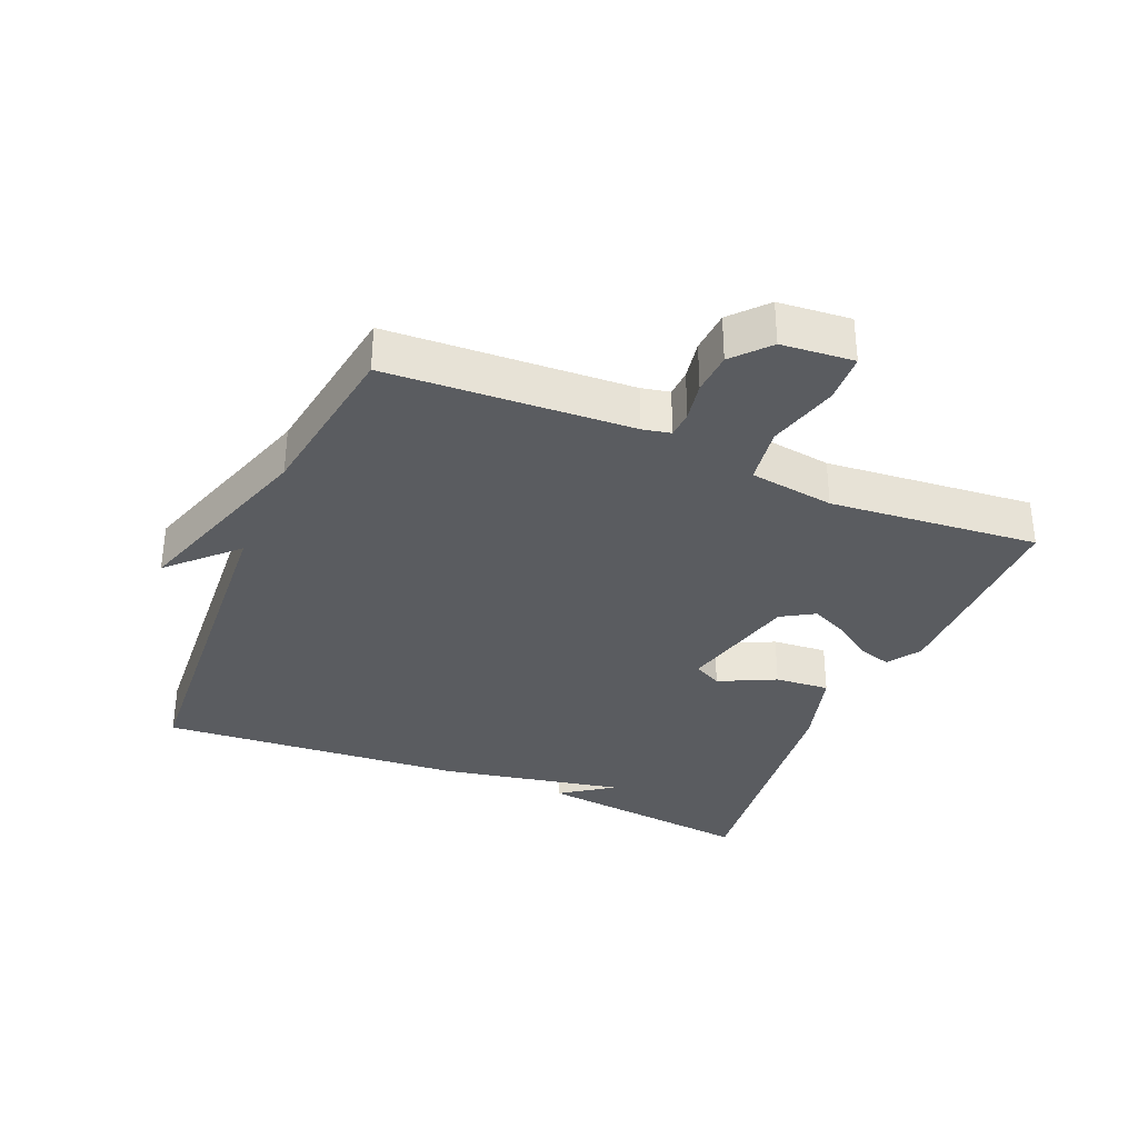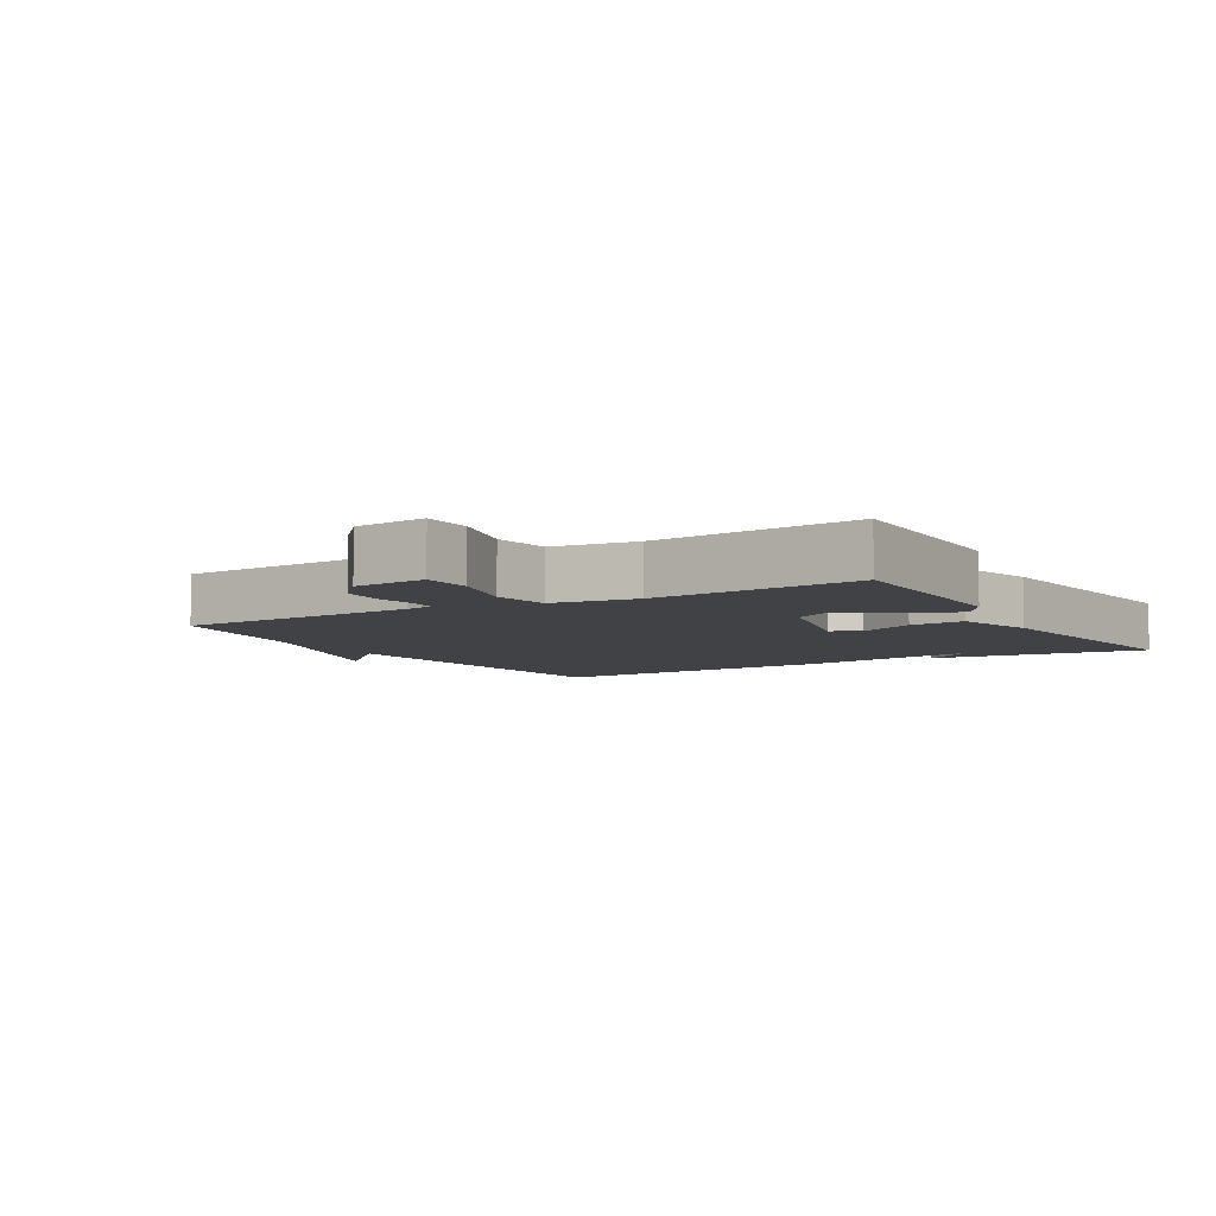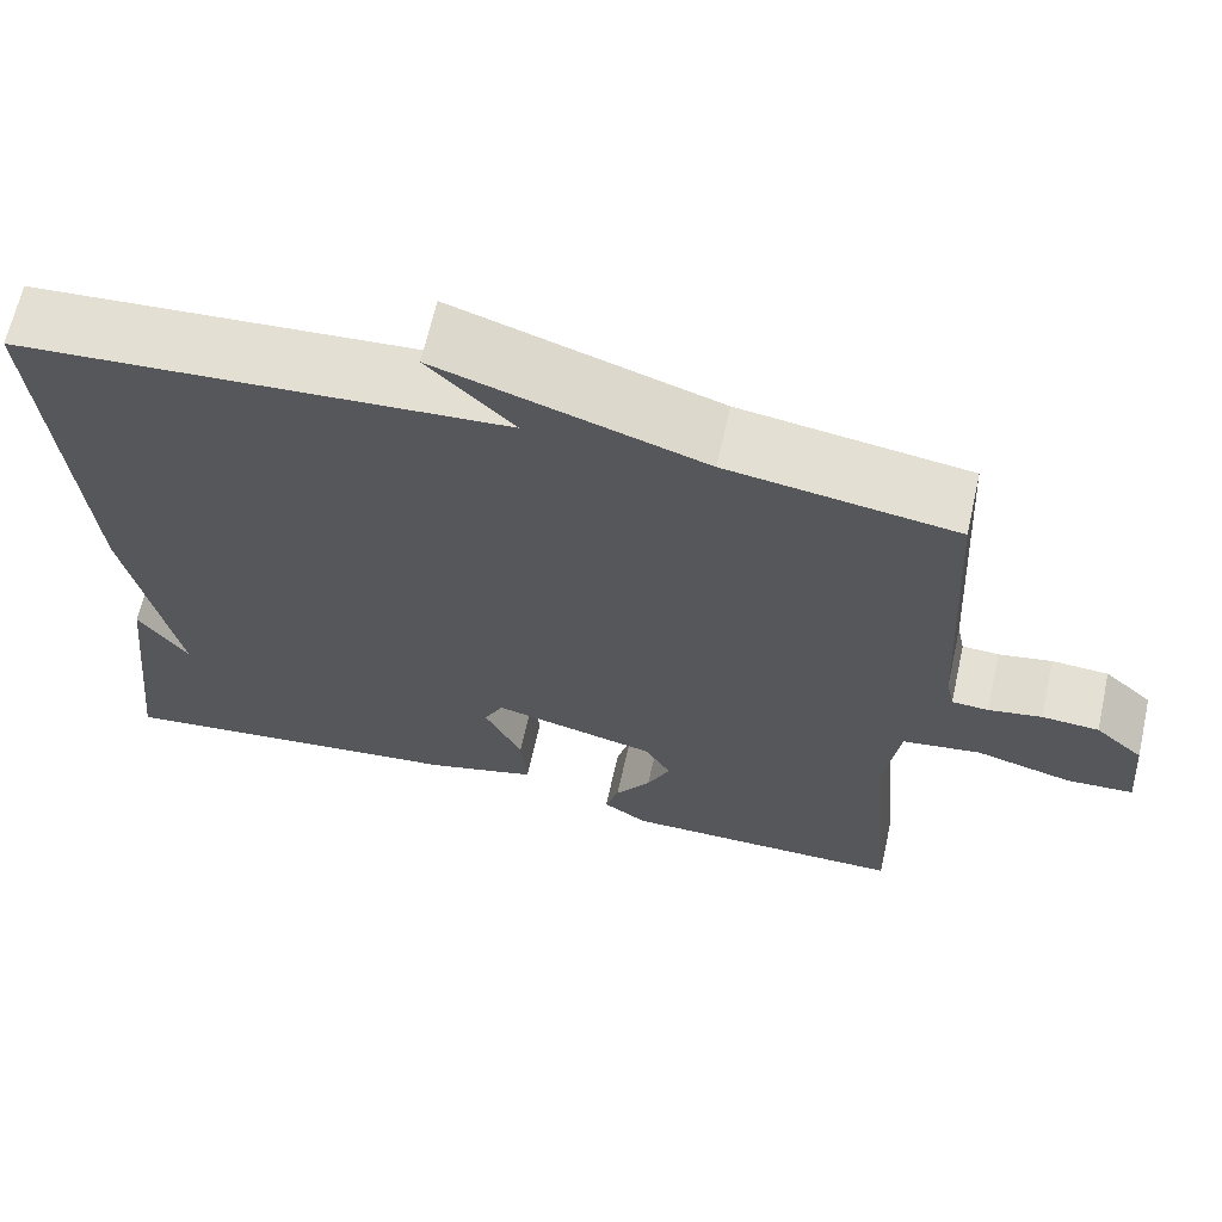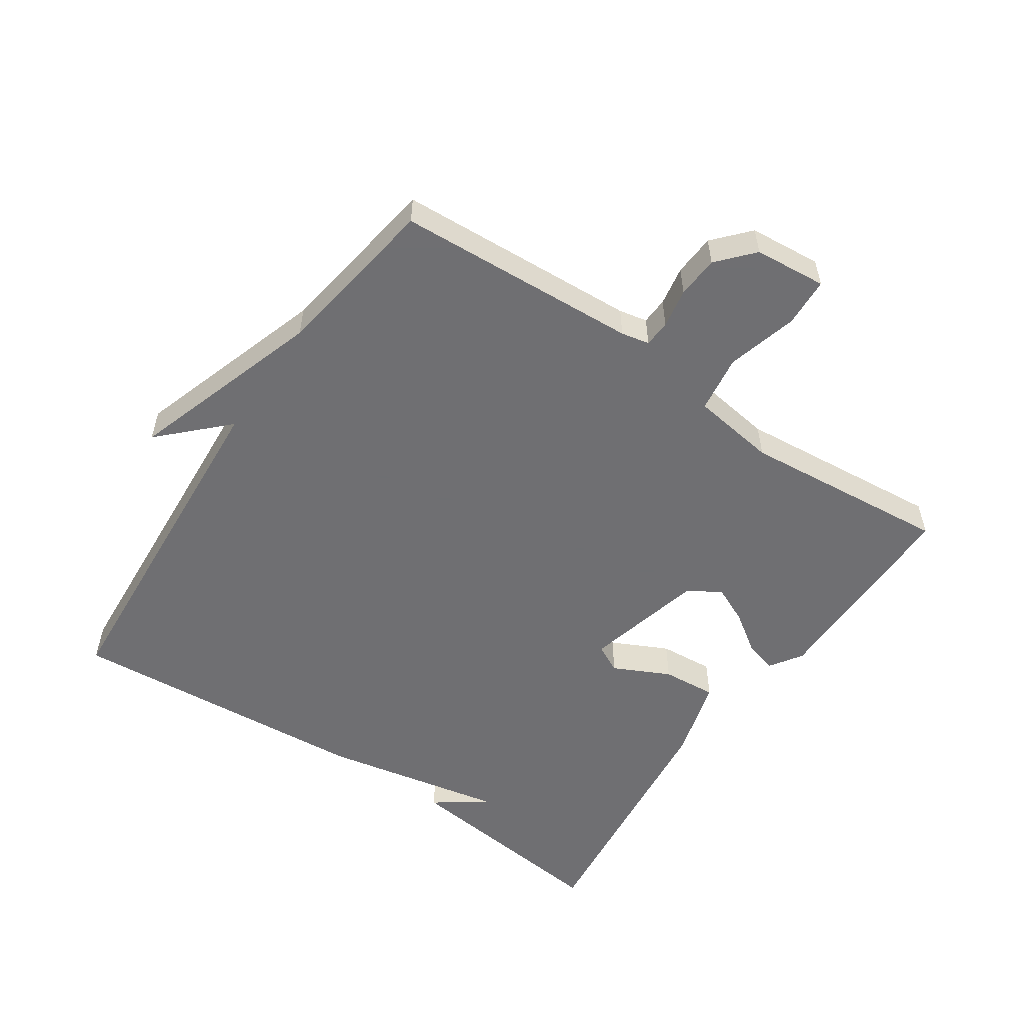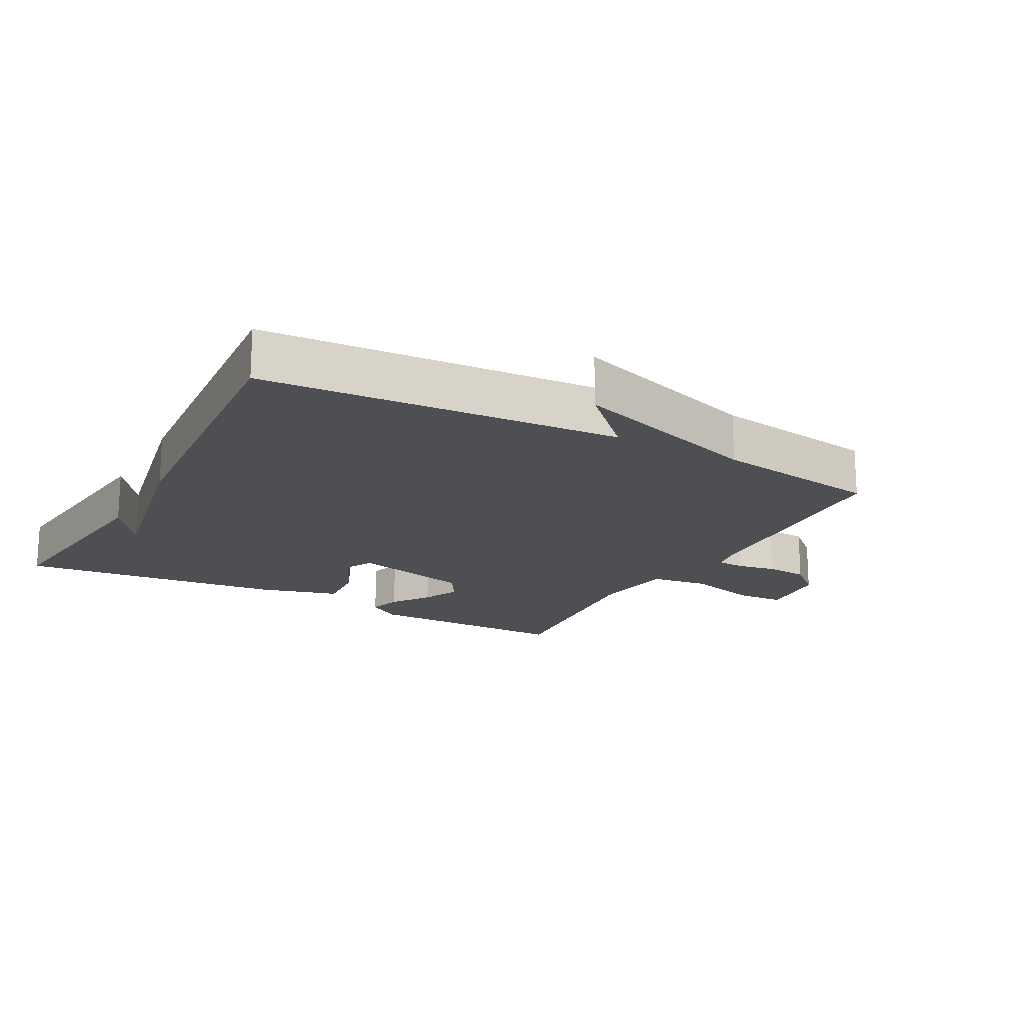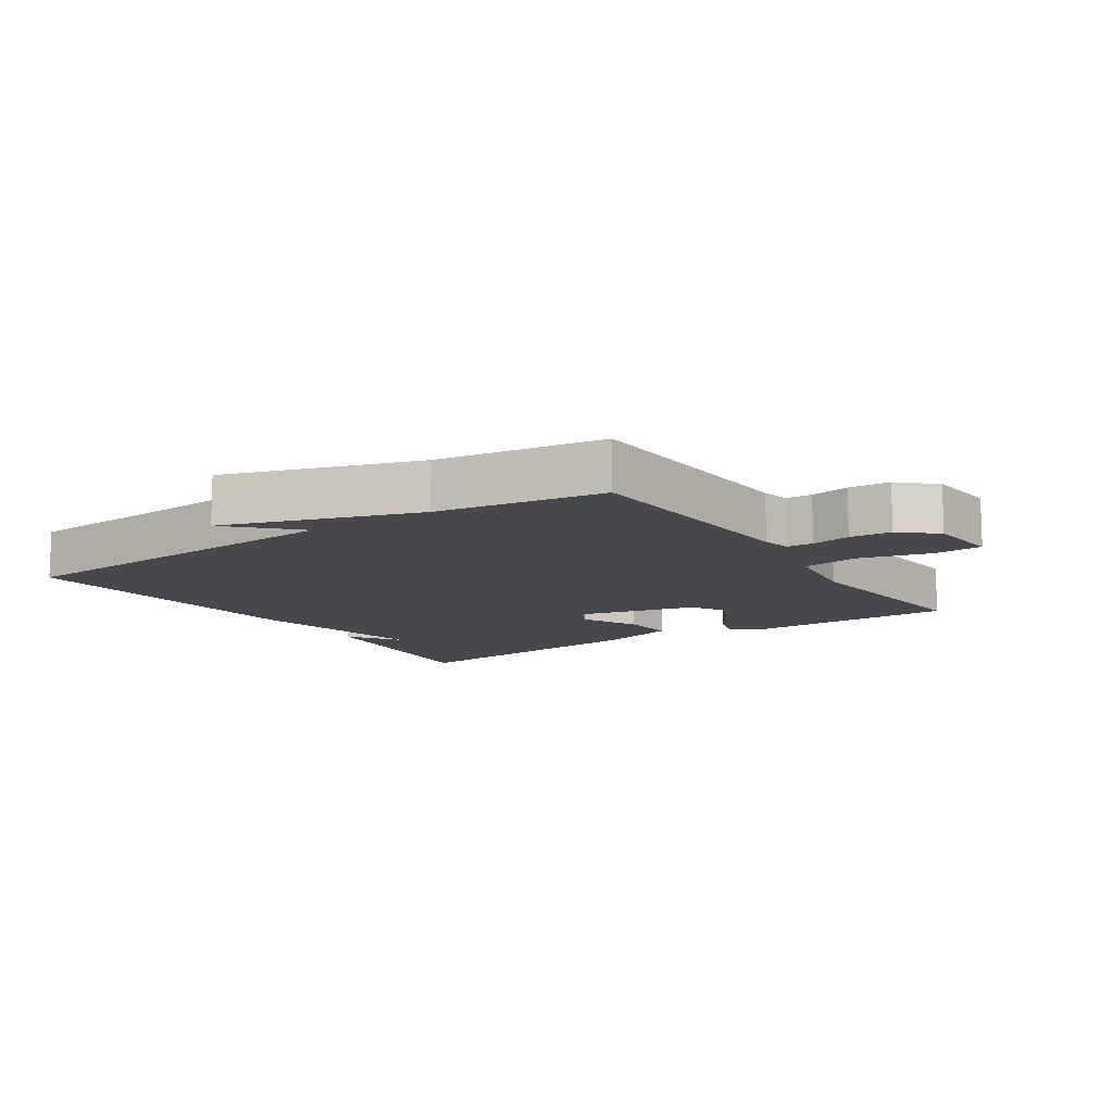
<metadata>
{"format":"obj","ext":"obj","renderer":"f3d","projection":"perspective","resolution":1024,"background":"white","views":[{"elev":-33.9,"azim":67.0,"up":"+Y"},{"elev":-6.3,"azim":120.5,"up":"+Y"},{"elev":65.4,"azim":12.6,"up":"+Z"},{"elev":-54.7,"azim":55.7,"up":"+Y"},{"elev":-17.9,"azim":-28.7,"up":"+Y"},{"elev":-11.7,"azim":33.5,"up":"+Y"}]}
</metadata>
<code>
v -0.5 0.07 0.5
v 0.044 0.07 0.538
v -0.052 0.07 0.634
v 0.244 0.07 0.538
v 0.5 0.07 0.5
v 0.521 0.07 0.13
v 0.53 0.07 0.087
v 0.571 0.07 0.085
v 0.631 0.07 0.096
v 0.695 0.07 0.092
v 0.749 0.07 0.044
v 0.759 0.07 -0.066
v 0.684 0.07 -0.07
v 0.576 0.07 -0.041
v 0.488 0.07 -0.054
v 0.47 0.07 -0.183
v 0.5 0.07 -0.5
v 0.181 0.07 -0.5
v 0.131 0.07 -0.467
v 0.146 0.07 -0.417
v 0.186 0.07 -0.359
v 0.212 0.07 -0.302
v 0.182 0.07 -0.252
v -0.001 0.07 -0.207
v -0.023 0.07 -0.25
v 0.019 0.07 -0.336
v 0.026 0.07 -0.419
v -0.098 0.07 -0.454
v -0.5 0.07 -0.5
v -0.463 0.07 -0.166
v -0.407 0.07 -0.245
v -0.463 0.07 0.034
v -0.5 0 0.5
v 0.044 0 0.538
v -0.052 0 0.634
v 0.244 0 0.538
v 0.5 0 0.5
v 0.521 0 0.13
v 0.53 0 0.087
v 0.571 0 0.085
v 0.631 0 0.096
v 0.695 0 0.092
v 0.749 0 0.044
v 0.759 0 -0.066
v 0.684 0 -0.07
v 0.576 0 -0.041
v 0.488 0 -0.054
v 0.47 0 -0.183
v 0.5 0 -0.5
v 0.181 0 -0.5
v 0.131 0 -0.467
v 0.146 0 -0.417
v 0.186 0 -0.359
v 0.212 0 -0.302
v 0.182 0 -0.252
v -0.001 0 -0.207
v -0.023 0 -0.25
v 0.019 0 -0.336
v 0.026 0 -0.419
v -0.098 0 -0.454
v -0.5 0 -0.5
v -0.463 0 -0.166
v -0.407 0 -0.245
v -0.463 0 0.034
f 31 32 1 2
f 29 30 31
f 28 29 31
f 27 28 31
f 26 27 31
f 25 26 31
f 24 25 31 2
f 23 24 2
f 22 23 2
f 19 20 21
f 18 19 21
f 17 18 21
f 16 17 21
f 15 16 21 22
f 12 13 14
f 11 12 14
f 10 11 14
f 9 10 14
f 8 9 14
f 7 8 14 15
f 15 22 2
f 7 15 2
f 6 7 2
f 6 2 3 4
f 4 5 6
f 34 33 64 63
f 63 62 61
f 63 61 60
f 63 60 59
f 63 59 58
f 63 58 57
f 34 63 57 56
f 34 56 55
f 34 55 54
f 53 52 51
f 53 51 50
f 53 50 49
f 53 49 48
f 54 53 48 47
f 46 45 44
f 46 44 43
f 46 43 42
f 46 42 41
f 46 41 40
f 47 46 40 39
f 34 54 47
f 34 47 39
f 34 39 38
f 36 35 34 38
f 38 37 36
f 1 33 34 2
f 2 34 35 3
f 3 35 36 4
f 4 36 37 5
f 5 37 38 6
f 6 38 39 7
f 7 39 40 8
f 8 40 41 9
f 9 41 42 10
f 10 42 43 11
f 11 43 44 12
f 12 44 45 13
f 13 45 46 14
f 14 46 47 15
f 15 47 48 16
f 16 48 49 17
f 17 49 50 18
f 18 50 51 19
f 19 51 52 20
f 20 52 53 21
f 21 53 54 22
f 22 54 55 23
f 23 55 56 24
f 24 56 57 25
f 25 57 58 26
f 26 58 59 27
f 27 59 60 28
f 28 60 61 29
f 29 61 62 30
f 30 62 63 31
f 31 63 64 32
f 32 64 33 1

</code>
